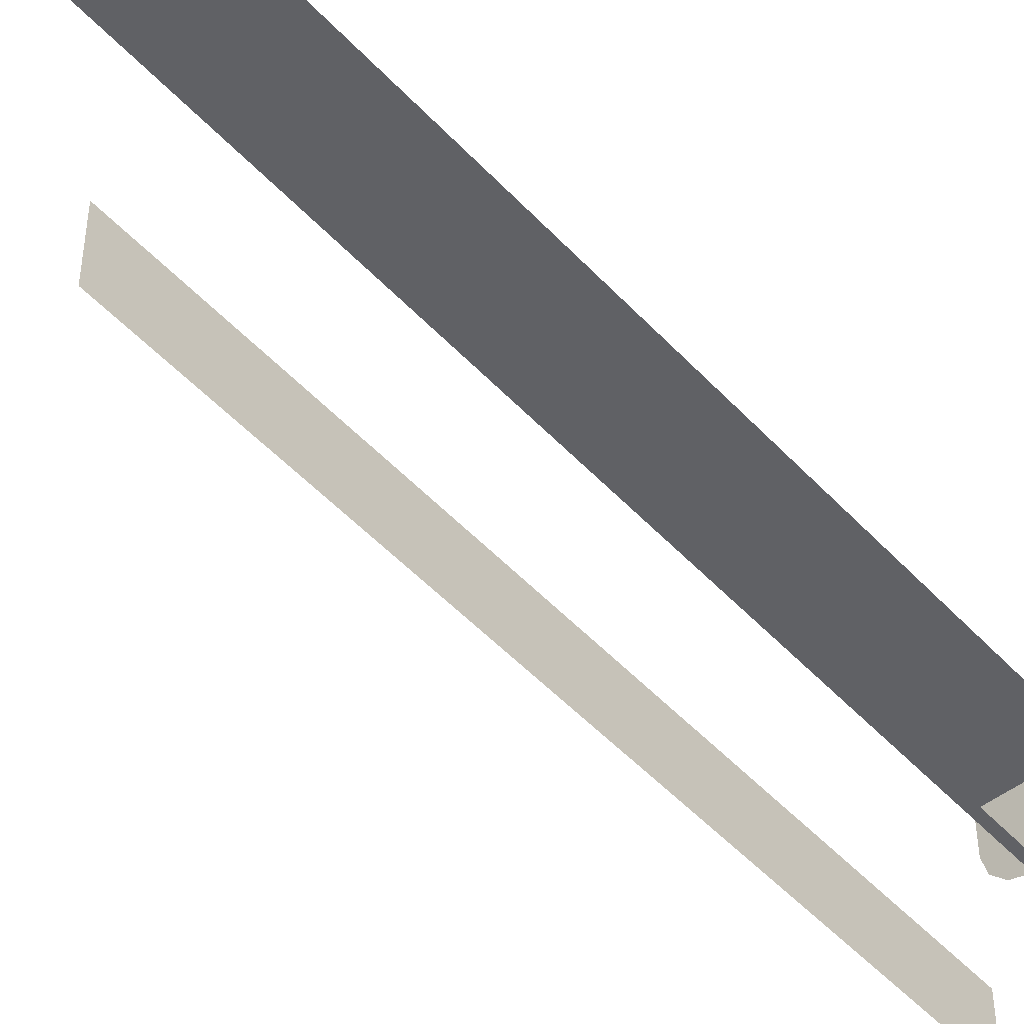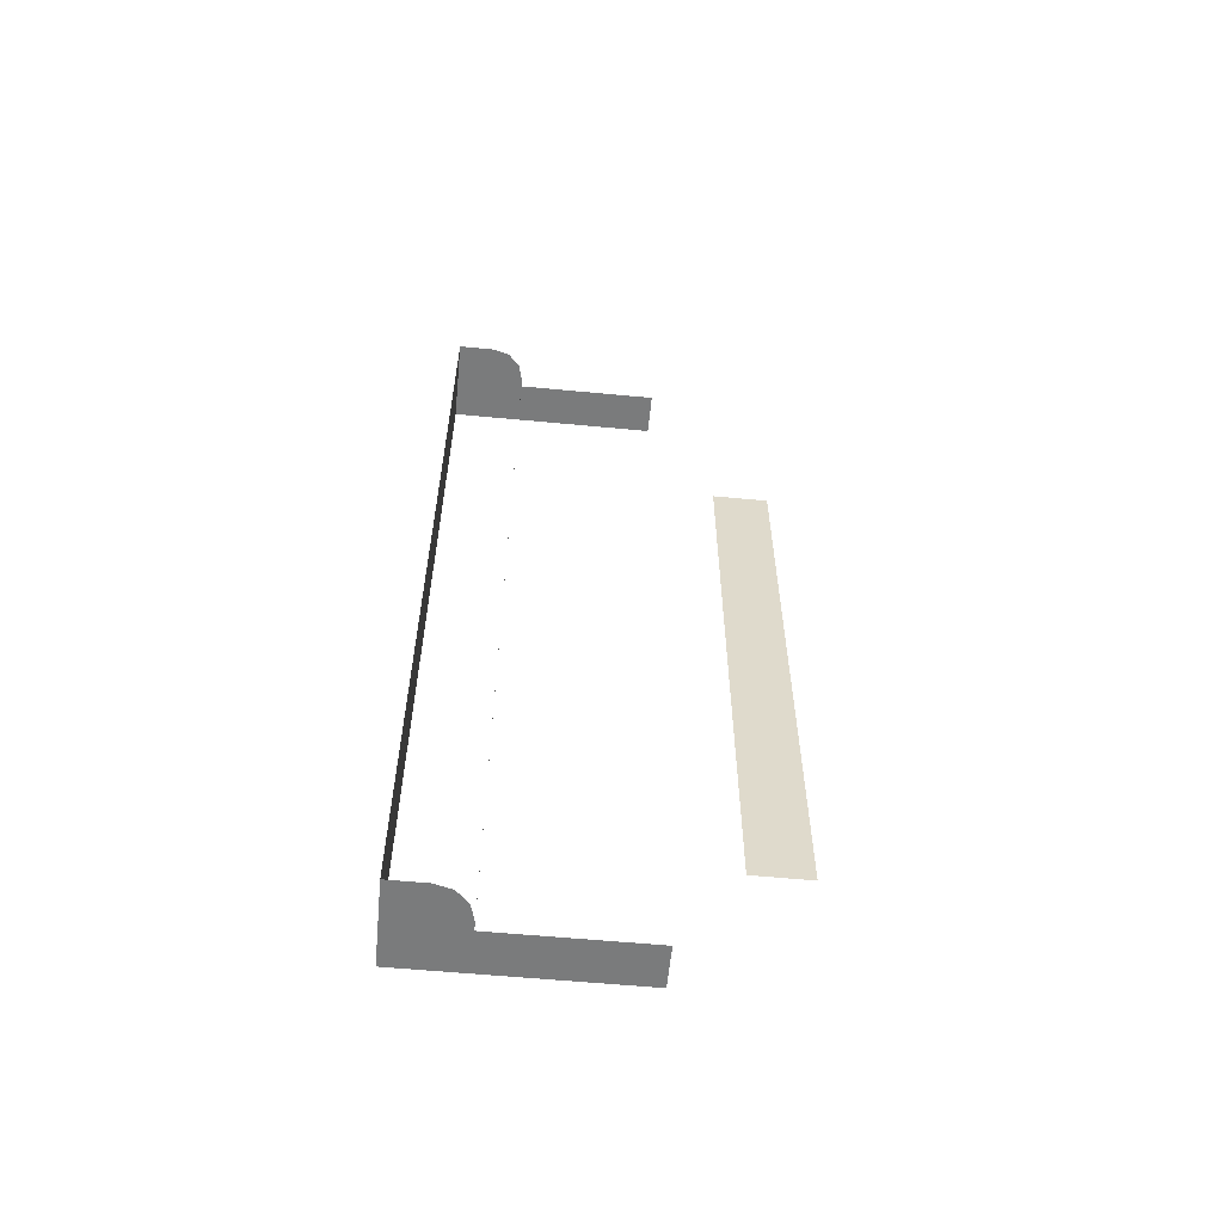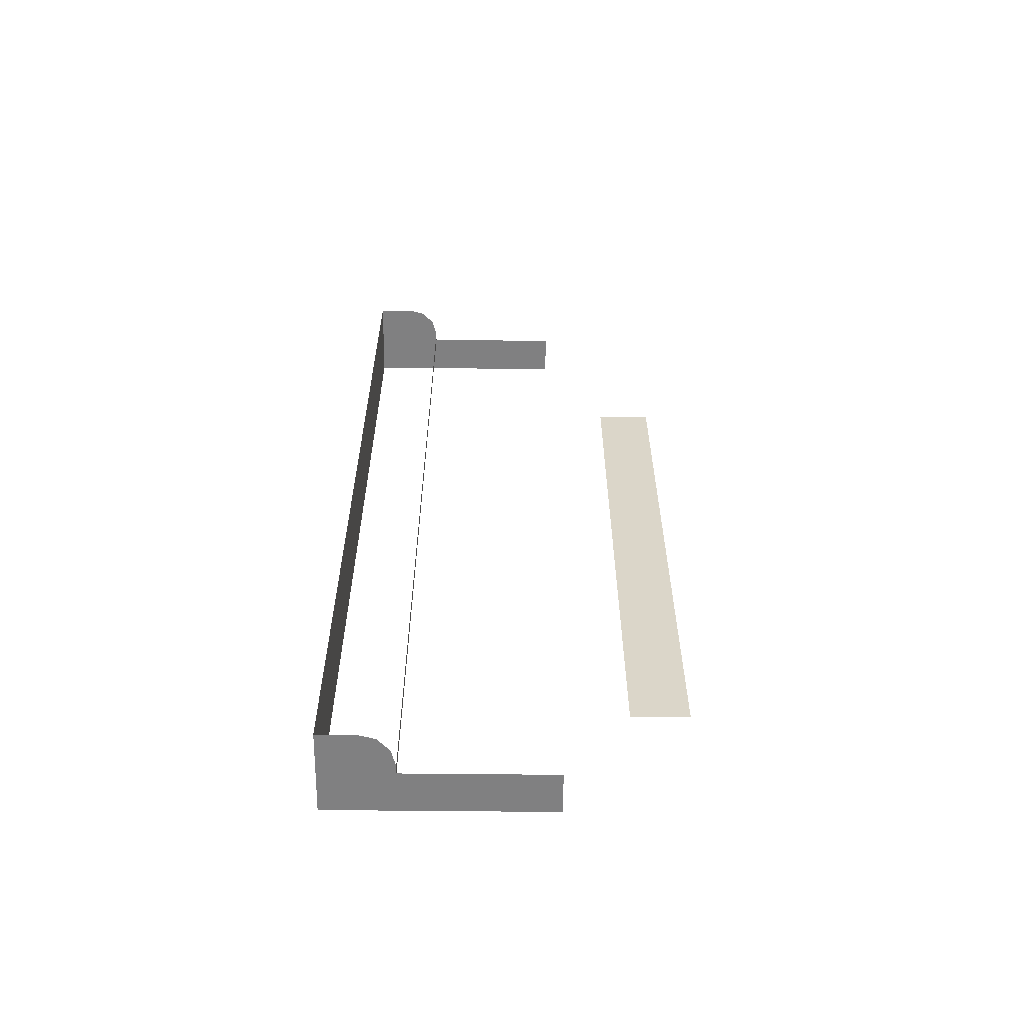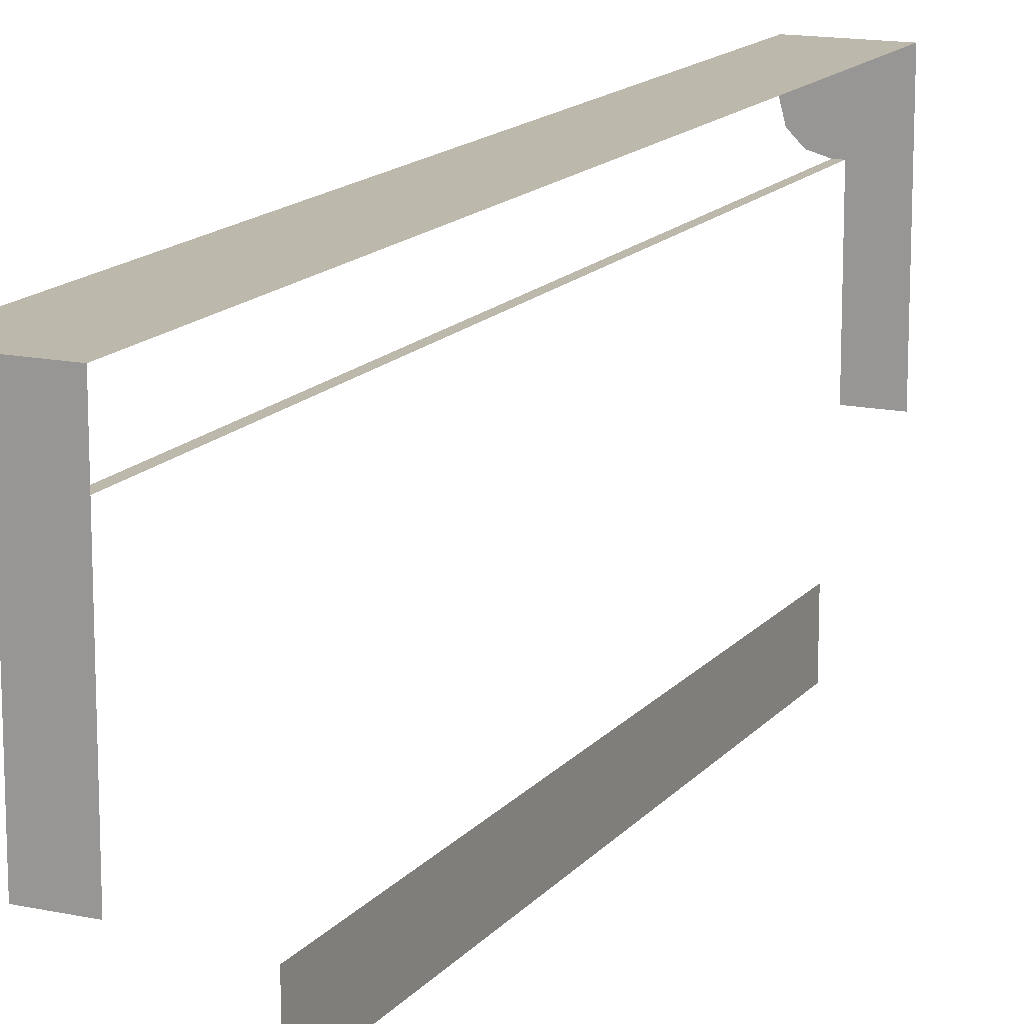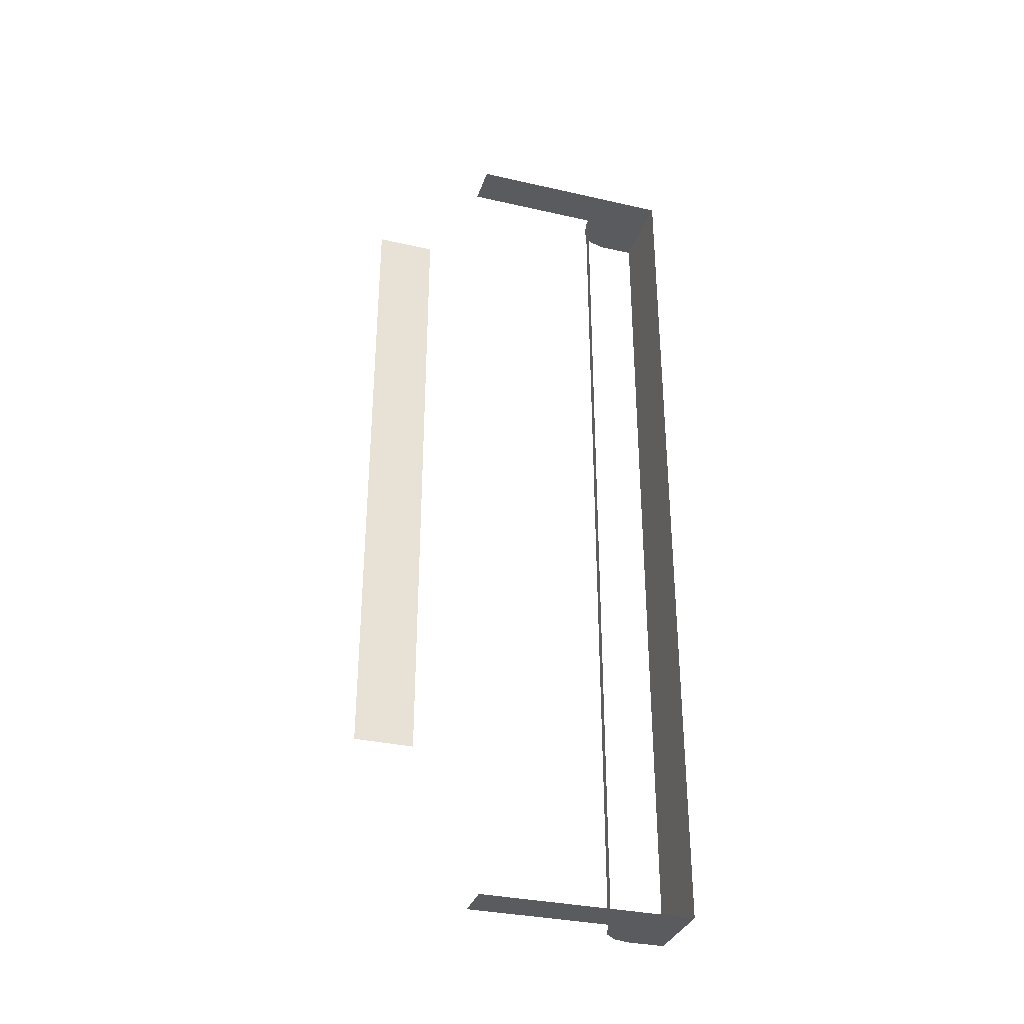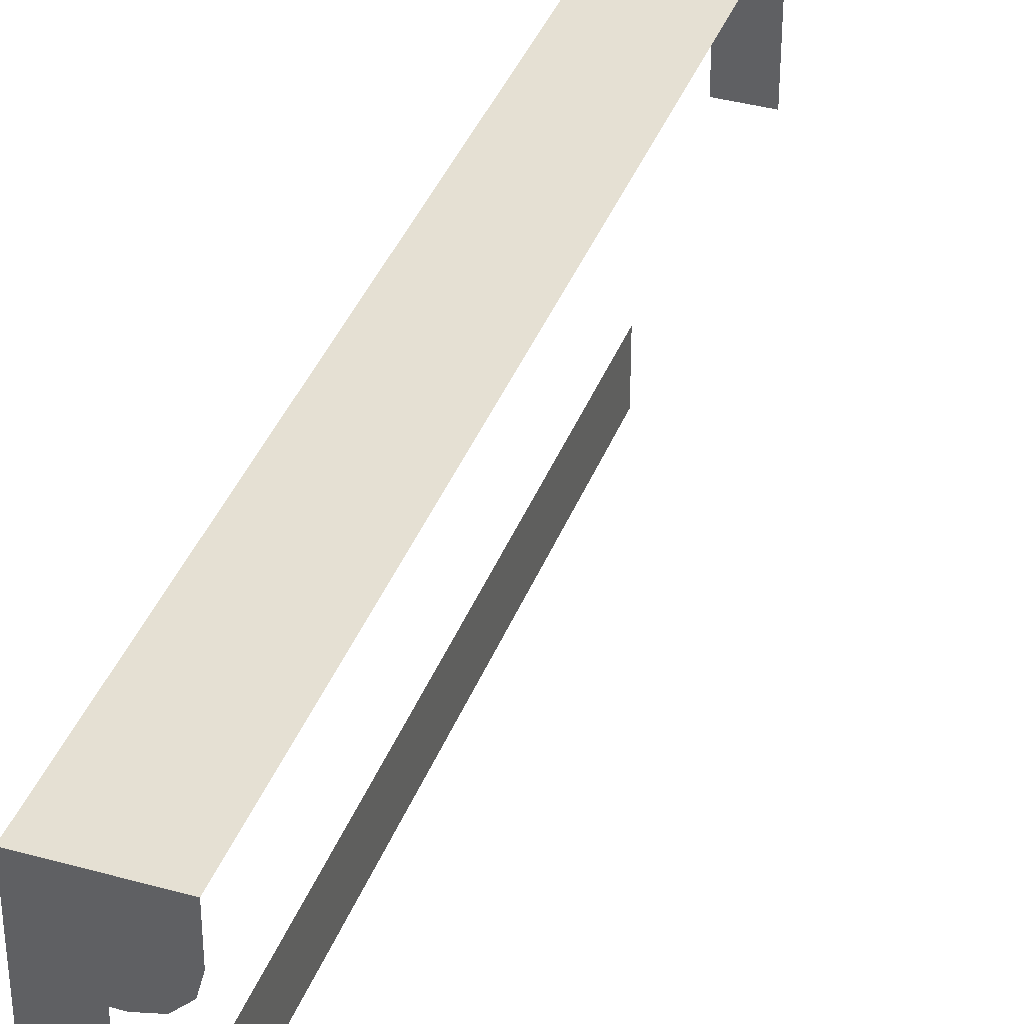
<metadata>
{"format":"obj","ext":"obj","renderer":"f3d","projection":"perspective","resolution":1024,"background":"white","views":[{"elev":-49.1,"azim":-139.5,"up":"+Z"},{"elev":-58.3,"azim":84.4,"up":"+Y"},{"elev":-60.2,"azim":89.4,"up":"+Y"},{"elev":14.8,"azim":-155.2,"up":"+Z"},{"elev":-33.3,"azim":-107.3,"up":"+Y"},{"elev":38.1,"azim":19.5,"up":"+Z"}]}
</metadata>
<code>
v -0.07978 -0.009568 0.0885
v -0.07978 -0.009568 0.09111
v -0.07978 -0.009568 0.09111
v -0.07978 0.001532 0.09111
v -0.07978 0.001532 0.09111
v -0.07978 0.001532 0.0885
v -0.07978 -0.000168 0.08768
v -0.07978 -0.007868 0.08768
v -0.07978 -0.000168 0.08698
v -0.07978 -0.007868 0.08698
v -0.07928 0.001532 0.0885
v -0.07928 -0.009568 0.0885
v -0.07928 -0.009568 0.09026
v -0.07928 -0.009568 0.09026
v -0.07918 -0.009568 0.09026
v -0.07918 -0.009568 0.09026
v -0.07898 -0.009568 0.09031
v -0.07883 -0.009568 0.09046
v -0.07878 -0.009568 0.09066
v -0.07878 -0.009568 0.09111
v -0.07878 -0.009568 0.09111
v -0.07928 0.001532 0.09026
v -0.07928 0.001532 0.09026
v -0.07878 0.001532 0.09111
v -0.07878 0.001532 0.09111
v -0.07878 0.001532 0.09066
v -0.07883 0.001532 0.09046
v -0.07898 0.001532 0.09031
v -0.07918 0.001532 0.09026
v -0.07918 0.001532 0.09026
f 7 9 8
f 8 9 10
f 20 2 14
f 14 2 1
f 14 1 12
f 14 15 20
f 20 15 17
f 20 17 19
f 19 17 18
f 11 6 22
f 22 6 4
f 22 4 24
f 26 28 24
f 24 28 30
f 24 30 22
f 26 27 28
f 29 16 23
f 23 16 13
f 5 3 25
f 25 3 21

</code>
